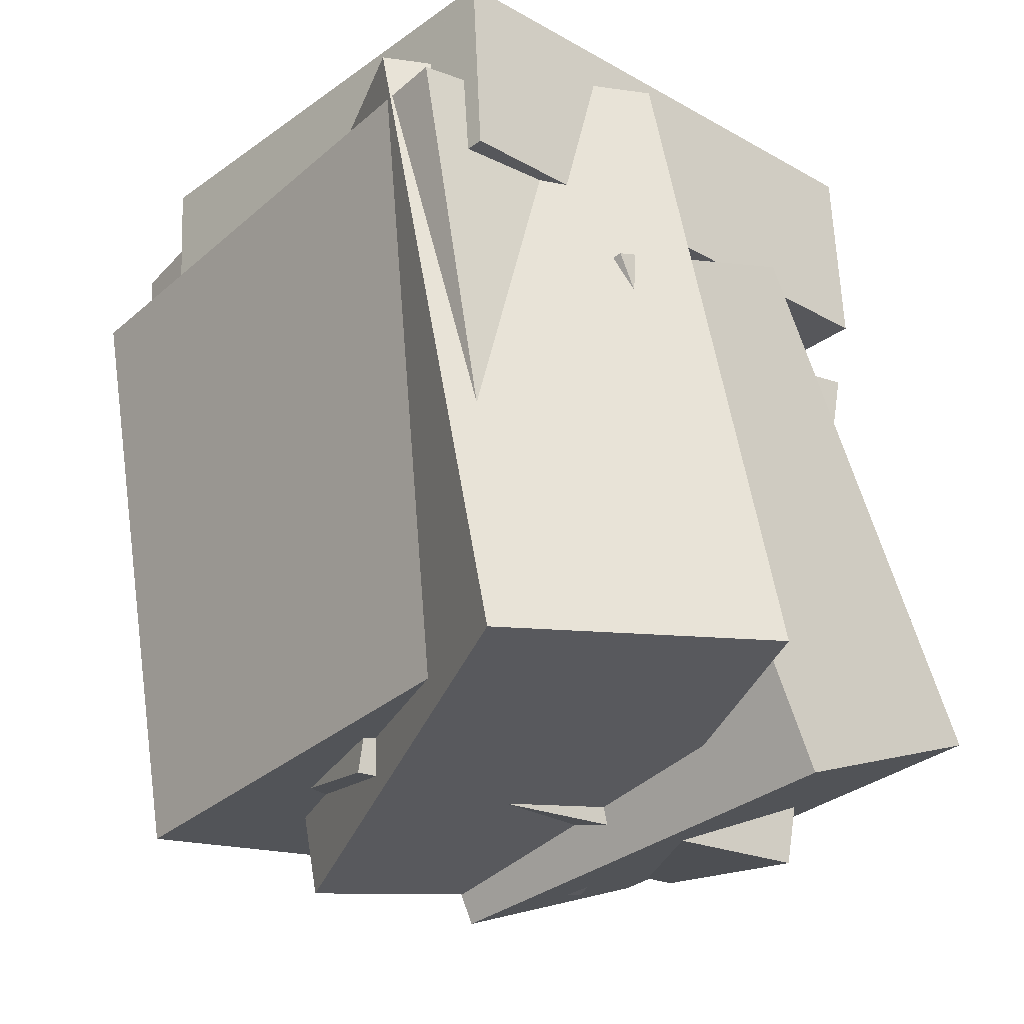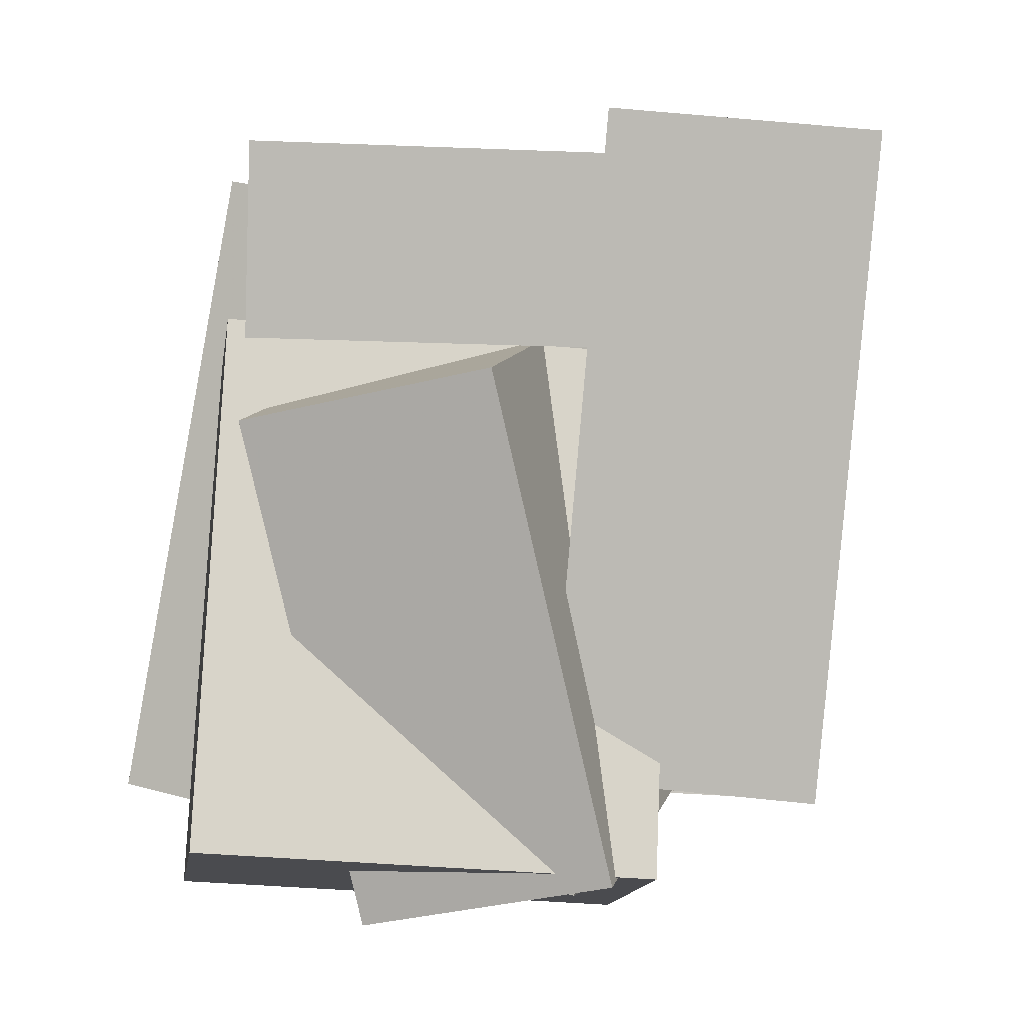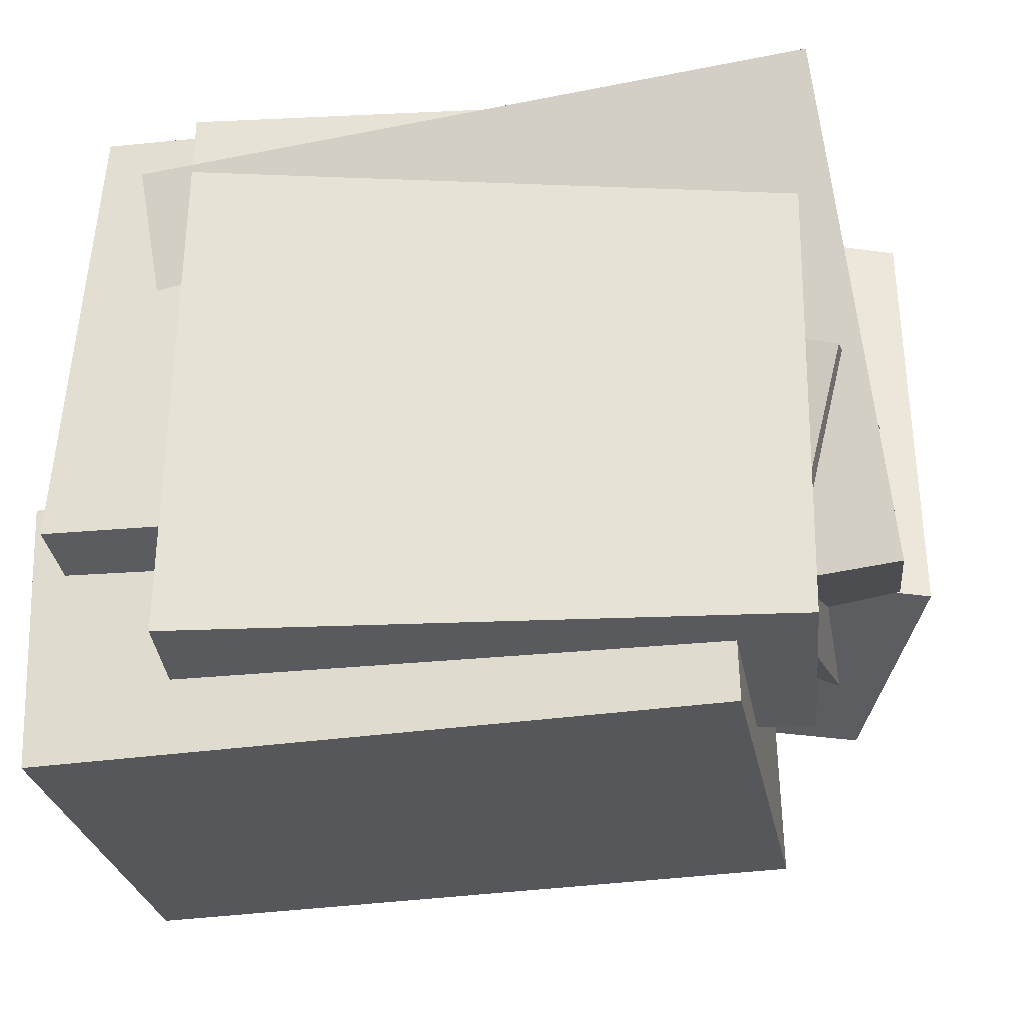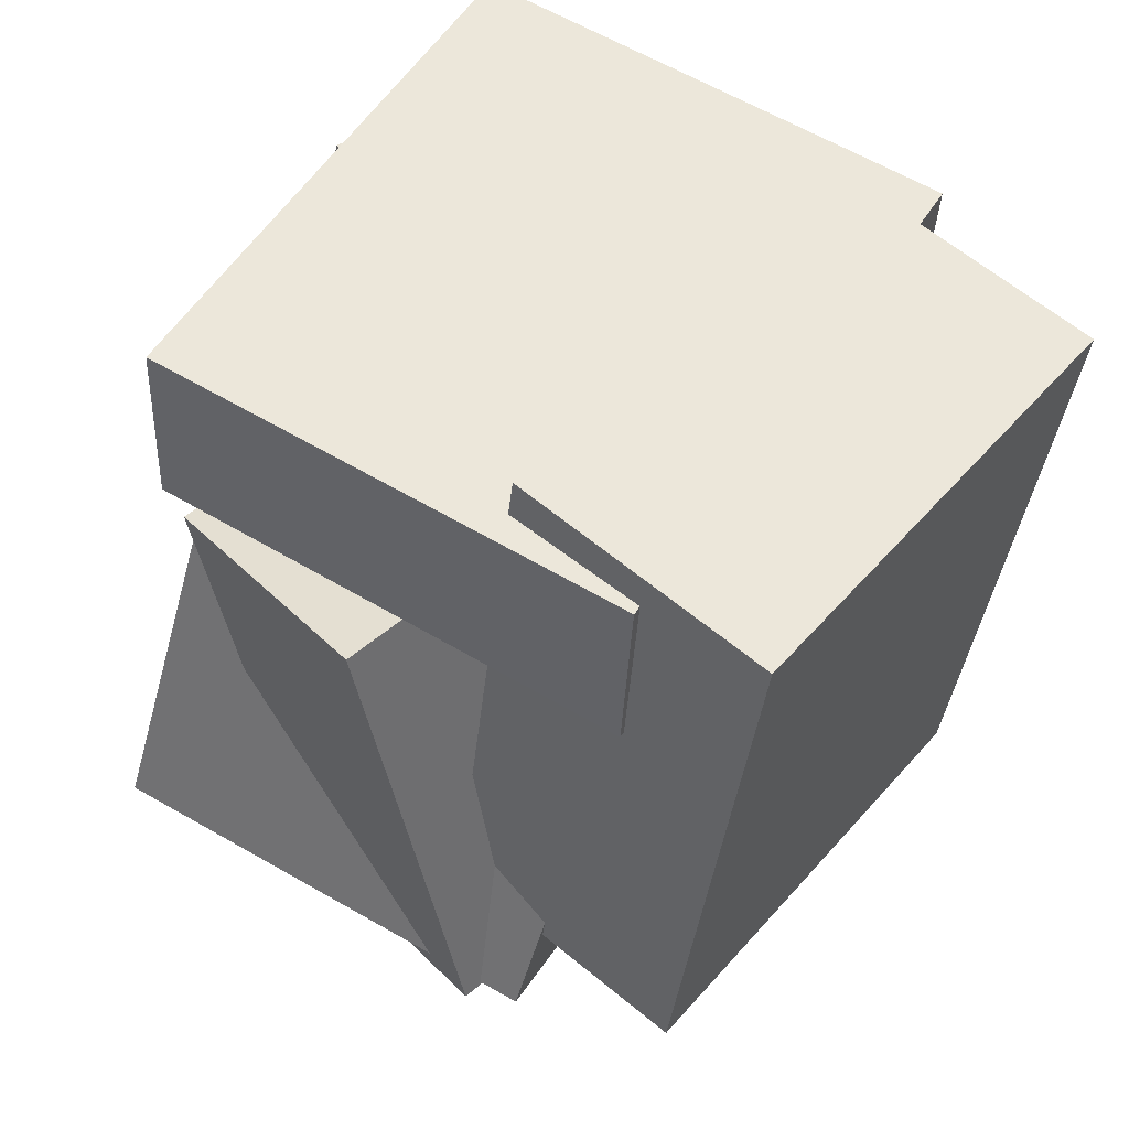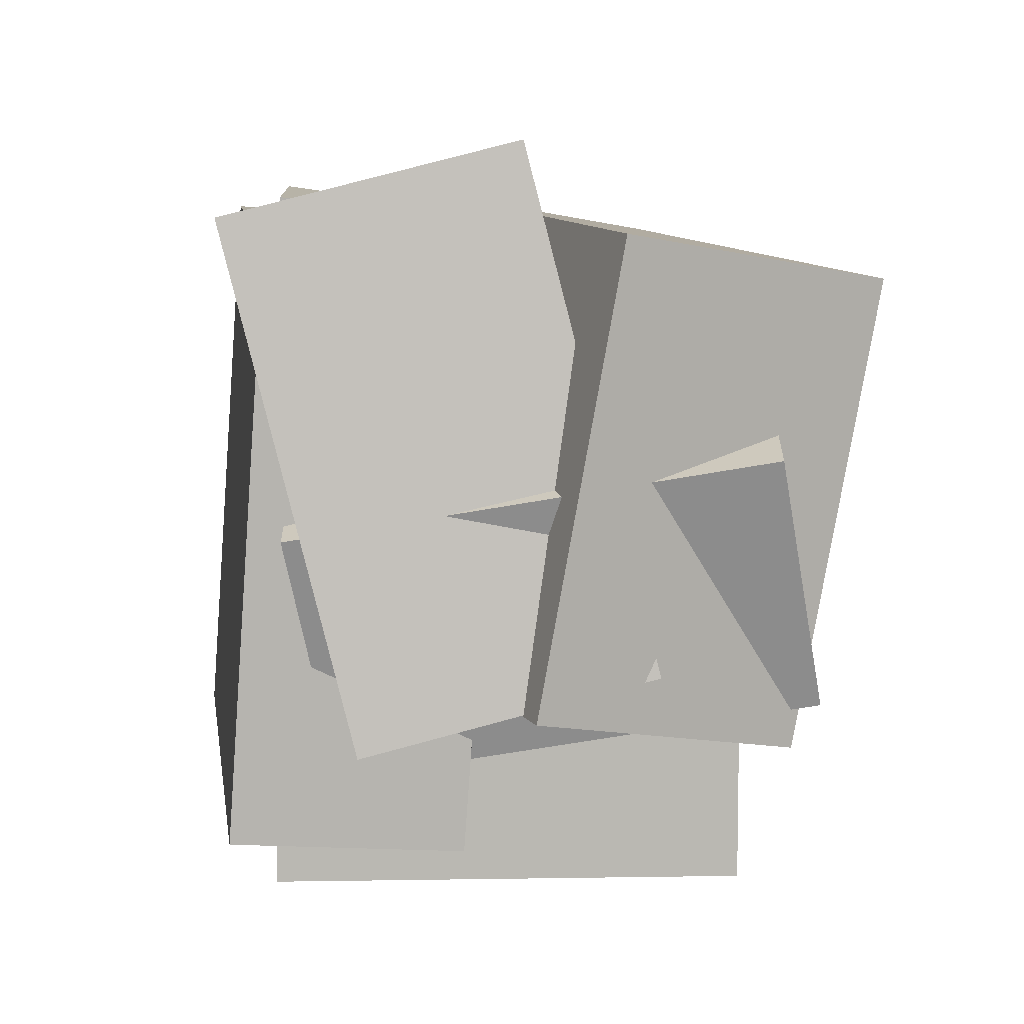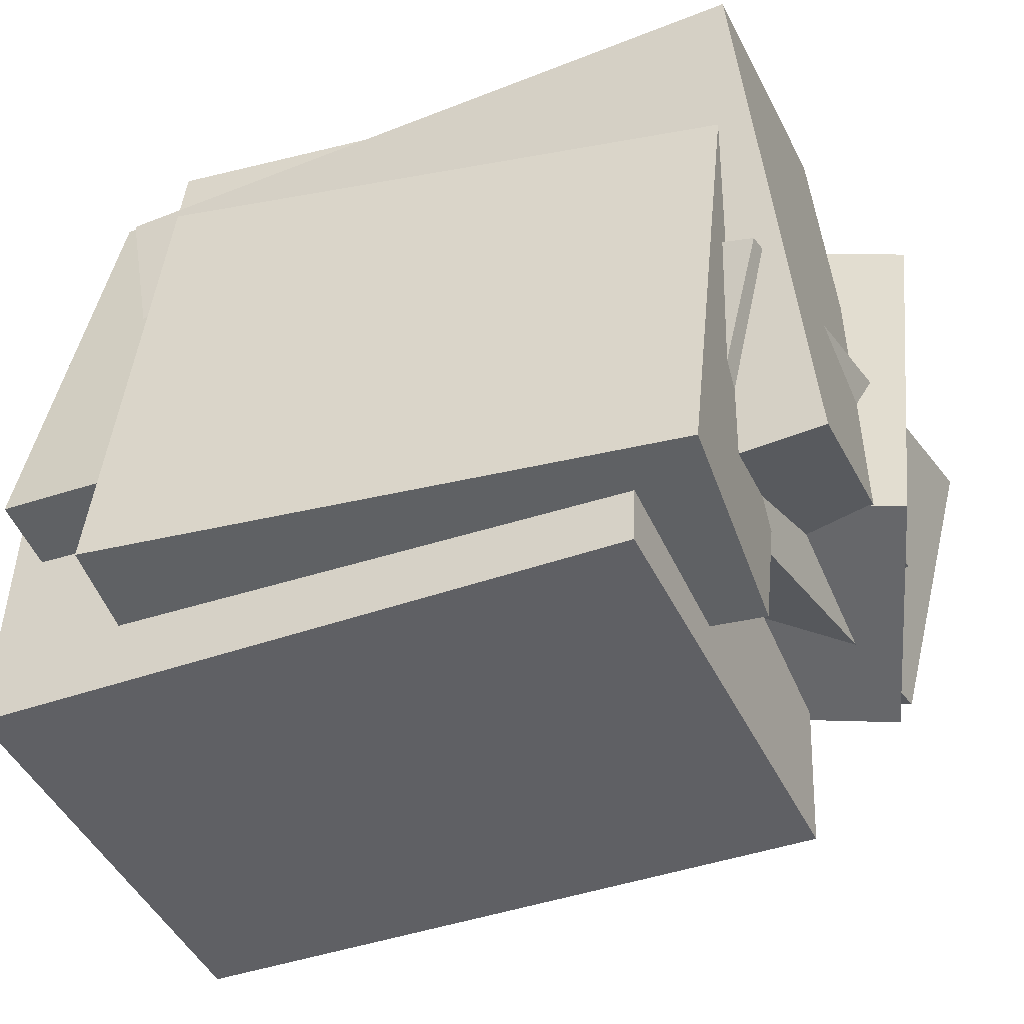
<metadata>
{"format":"obj","ext":"obj","renderer":"f3d","projection":"perspective","resolution":1024,"background":"white","views":[{"elev":-27.0,"azim":-21.3,"up":"+Y"},{"elev":8.3,"azim":107.3,"up":"+Y"},{"elev":-12.4,"azim":-76.7,"up":"+Z"},{"elev":55.1,"azim":143.4,"up":"+Y"},{"elev":-77.3,"azim":13.7,"up":"+Y"},{"elev":-29.3,"azim":-61.9,"up":"+Z"}]}
</metadata>
<code>
v -0.4705 0.079 -0.1645
v -0.2432 0.1006 0.4003
v -0.4791 0.3163 -0.1701
v -0.2518 0.3379 0.3947
v 0.1691 0.09619 -0.4226
v 0.3964 0.1178 0.1422
v 0.1605 0.3335 -0.4282
v 0.3878 0.355 0.1367
f 1.0 7.0 5.0
f 1.0 3.0 7.0
f 1.0 4.0 3.0
f 1.0 2.0 4.0
f 3.0 8.0 7.0
f 3.0 4.0 8.0
f 5.0 7.0 8.0
f 5.0 8.0 6.0
f 1.0 5.0 6.0
f 1.0 6.0 2.0
f 2.0 6.0 8.0
f 2.0 8.0 4.0
v -0.02277 -0.6856 -0.2046
v 0.2115 -0.6322 0.3227
v -0.2813 -0.05398 -0.1538
v -0.04705 -0.0005111 0.3735
v 0.2639 -0.557 -0.345
v 0.4982 -0.5035 0.1822
v 0.005396 0.07466 -0.2942
v 0.2396 0.1281 0.233
f 9.0 15.0 13.0
f 9.0 11.0 15.0
f 9.0 12.0 11.0
f 9.0 10.0 12.0
f 11.0 16.0 15.0
f 11.0 12.0 16.0
f 13.0 15.0 16.0
f 13.0 16.0 14.0
f 9.0 13.0 14.0
f 9.0 14.0 10.0
f 10.0 14.0 16.0
f 10.0 16.0 12.0
v -0.4 -0.4994 -0.3841
v -0.3204 -0.4713 -0.05841
v -0.456 0.3389 -0.4428
v -0.3764 0.367 -0.1171
v 0.164 -0.4716 -0.5243
v 0.2436 -0.4435 -0.1986
v 0.108 0.3667 -0.583
v 0.1876 0.3949 -0.2573
f 17.0 23.0 21.0
f 17.0 19.0 23.0
f 17.0 20.0 19.0
f 17.0 18.0 20.0
f 19.0 24.0 23.0
f 19.0 20.0 24.0
f 21.0 23.0 24.0
f 21.0 24.0 22.0
f 17.0 21.0 22.0
f 17.0 22.0 18.0
f 18.0 22.0 24.0
f 18.0 24.0 20.0
v -0.238 -0.6716 -0.2
v -0.2487 -0.5721 0.4467
v -0.3338 0.1568 -0.329
v -0.3445 0.2564 0.3176
v 0.1309 -0.629 -0.2004
v 0.1202 -0.5295 0.4463
v 0.03505 0.1994 -0.3295
v 0.02435 0.2989 0.3172
f 25.0 31.0 29.0
f 25.0 27.0 31.0
f 25.0 28.0 27.0
f 25.0 26.0 28.0
f 27.0 32.0 31.0
f 27.0 28.0 32.0
f 29.0 31.0 32.0
f 29.0 32.0 30.0
f 25.0 29.0 30.0
f 25.0 30.0 26.0
f 26.0 30.0 32.0
f 26.0 32.0 28.0
v -0.2863 -0.532 -0.2612
v -0.2684 -0.6051 0.06127
v -0.2487 0.1114 -0.1175
v -0.2307 0.03832 0.205
v 0.3102 -0.5582 -0.3003
v 0.3281 -0.6313 0.02217
v 0.3478 0.08526 -0.1566
v 0.3658 0.01217 0.1659
f 33.0 39.0 37.0
f 33.0 35.0 39.0
f 33.0 36.0 35.0
f 33.0 34.0 36.0
f 35.0 40.0 39.0
f 35.0 36.0 40.0
f 37.0 39.0 40.0
f 37.0 40.0 38.0
f 33.0 37.0 38.0
f 33.0 38.0 34.0
f 34.0 38.0 40.0
f 34.0 40.0 36.0
v -0.4273 -0.5918 -0.292
v -0.204 -0.55 0.4035
v -0.5362 0.1554 -0.3019
v -0.3129 0.1972 0.3936
v -0.1561 -0.5534 -0.3814
v 0.06717 -0.5117 0.3142
v -0.265 0.1938 -0.3913
v -0.04171 0.2355 0.3043
f 41.0 47.0 45.0
f 41.0 43.0 47.0
f 41.0 44.0 43.0
f 41.0 42.0 44.0
f 43.0 48.0 47.0
f 43.0 44.0 48.0
f 45.0 47.0 48.0
f 45.0 48.0 46.0
f 41.0 45.0 46.0
f 41.0 46.0 42.0
f 42.0 46.0 48.0
f 42.0 48.0 44.0

</code>
